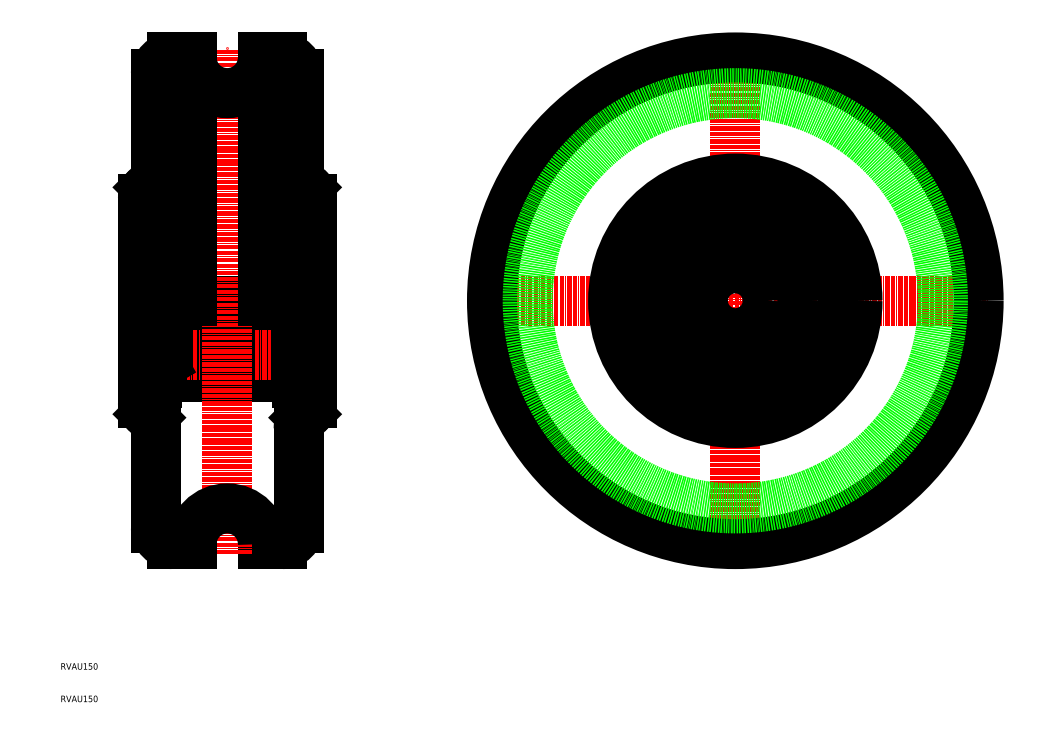
<metadata>
{"format":"dxf","ext":"dxf","renderer":"ezdxf+matplotlib","layout":"modelspace","background":"white","min_lineweight":24,"dpi":150}
</metadata>
<code>
0
SECTION
2
ENTITIES
0
ARC
8
0
10
78.4
20
203.7
30
0
40
5
50
0
51
90
0
ARC
8
0
10
78.4
20
63.72
30
0
40
5
50
270
51
0
0
ARC
8
0
10
82.25
20
120.2
30
0
40
0.25
50
0
51
90
0
ARC
8
0
10
82.25
20
113.7
30
0
40
0.25
50
270
51
0
0
ARC
8
0
10
82.25
20
114.2
30
0
40
0.25
50
0
51
90
0
ARC
8
0
10
82.25
20
115.7
30
0
40
0.25
50
330
51
0
0
ARC
8
0
10
82
20
111.2
30
0
40
1
50
270
51
0
0
LINE
8
0
10
81.5
20
113.4
30
0
11
83
21
113.4
31
0
0
ARC
8
0
10
82
20
122.7
30
0
40
1
50
0
51
90
0
LINE
8
0
10
81.5
20
120.4
30
0
11
83
21
120.4
31
0
0
LINE
8
0
10
69
20
110.2
30
0
11
83
21
110.2
31
0
0
LINE
8
CENTER
10
32.4
20
133.7
30
0
11
90.4
21
133.7
31
0
0
LINE
8
0
10
44.4
20
208.7
30
0
11
50.4
21
208.7
31
0
0
LINE
8
0
10
78.4
20
58.72
30
0
11
72.4
21
58.72
31
0
0
LINE
8
0
10
37.9
20
110.2
30
0
11
35.4
21
110.2
31
0
0
LINE
8
0
10
39.4
20
203.7
30
0
11
39.4
21
133.7
31
0
0
ARC
8
0
10
40.4
20
165.2
30
0
40
5
50
135
51
180
0
ARC
8
0
10
34.4
20
173.3
30
0
40
5
50
315
51
0
0
LINE
8
0
10
36.87
20
168.7
30
0
11
37.94
21
169.8
31
0
0
ARC
8
0
10
44.4
20
203.7
30
0
40
5
50
90
51
180
0
LINE
8
0
10
35.4
20
102.3
30
0
11
35.4
21
165.2
31
0
0
ARC
8
0
10
40.4
20
102.3
30
0
40
5
50
180
51
225
0
ARC
8
0
10
34.4
20
94.15
30
0
40
5
50
0
51
45
0
LINE
8
0
10
36.87
20
98.76
30
0
11
37.94
21
97.69
31
0
0
ARC
8
0
10
44.4
20
63.72
30
0
40
5
50
180
51
270
0
LINE
8
0
10
39.4
20
94.15
30
0
11
39.4
21
63.72
31
0
0
LINE
8
0
10
69
20
112.9
30
0
11
53.8
21
112.9
31
0
0
LINE
8
0
10
82.25
20
120.4
30
0
11
81.5
21
120.4
31
0
0
LINE
8
0
10
81.5
20
120.4
30
0
11
81.5
21
120.2
31
0
0
LINE
8
0
10
81.5
20
120.2
30
0
11
82.25
21
120.2
31
0
0
LINE
8
0
10
82.25
20
120.2
30
0
11
82.25
21
115.7
31
0
0
LINE
8
0
10
82.25
20
115.7
30
0
11
81.53
21
114.5
31
0
0
ARC
8
0
10
81.75
20
114.4
30
0
40
0.25
50
150
51
180
0
LINE
8
0
10
81.5
20
114.4
30
0
11
81.5
21
113.7
31
0
0
ARC
8
0
10
81.75
20
113.7
30
0
40
0.25
50
180
51
270
0
LINE
8
0
10
81.75
20
113.4
30
0
11
82.25
21
113.4
31
0
0
LINE
8
0
10
82.25
20
114.4
30
0
11
82
21
114.4
31
0
0
LINE
8
0
10
82
20
114.4
30
0
11
82
21
114.2
31
0
0
LINE
8
0
10
82
20
114.2
30
0
11
82.25
21
114.2
31
0
0
LINE
8
0
10
82.25
20
114.2
30
0
11
82.25
21
113.7
31
0
0
LINE
8
0
10
82.25
20
113.7
30
0
11
81.75
21
113.7
31
0
0
LINE
8
0
10
81.75
20
113.7
30
0
11
81.75
21
114.4
31
0
0
LINE
8
0
10
81.75
20
114.4
30
0
11
82.47
21
115.6
31
0
0
LINE
8
0
10
81.5
20
113.4
30
0
11
81.5
21
114.4
31
0
0
LINE
8
0
10
81.5
20
119.5
30
0
11
81.5
21
120.4
31
0
0
ARC
8
0
10
76
20
117
30
0
40
4.8
50
338.6
51
21.38
0
LINE
8
0
10
70.5
20
120.2
30
0
11
69.75
21
120.2
31
0
0
LINE
8
0
10
70.5
20
119.5
30
0
11
70.5
21
120.4
31
0
0
LINE
8
0
10
70.5
20
120.4
30
0
11
69
21
120.4
31
0
0
ARC
8
0
10
69.75
20
120.2
30
0
40
0.25
50
90
51
180
0
LINE
8
0
10
69.5
20
115.7
30
0
11
69.5
21
120.2
31
0
0
ARC
8
0
10
69.75
20
115.7
30
0
40
0.25
50
180
51
210
0
LINE
8
0
10
70.25
20
114.4
30
0
11
69.53
21
115.6
31
0
0
LINE
8
0
10
70.25
20
113.7
30
0
11
70.25
21
114.4
31
0
0
LINE
8
0
10
69.75
20
113.7
30
0
11
70.25
21
113.7
31
0
0
LINE
8
0
10
69.75
20
114.2
30
0
11
69.75
21
113.7
31
0
0
LINE
8
0
10
70
20
114.2
30
0
11
69.75
21
114.2
31
0
0
LINE
8
0
10
70
20
114.4
30
0
11
70
21
114.2
31
0
0
LINE
8
0
10
69.75
20
114.4
30
0
11
70
21
114.4
31
0
0
ARC
8
0
10
69.75
20
114.2
30
0
40
0.25
50
90
51
180
0
LINE
8
0
10
69.5
20
113.7
30
0
11
69.5
21
114.2
31
0
0
ARC
8
0
10
69.75
20
113.7
30
0
40
0.25
50
180
51
270
0
LINE
8
0
10
70.5
20
113.4
30
0
11
69
21
113.4
31
0
0
ARC
8
0
10
70.25
20
113.7
30
0
40
0.25
50
270
51
0
0
LINE
8
0
10
70.5
20
113.4
30
0
11
70.5
21
114.4
31
0
0
ARC
8
0
10
70.25
20
114.4
30
0
40
0.25
50
0
51
30
0
LINE
8
0
10
69.75
20
115.7
30
0
11
70.47
21
114.5
31
0
0
LINE
8
0
10
69.75
20
120.2
30
0
11
69.75
21
115.7
31
0
0
LINE
8
0
10
70.5
20
114.4
30
0
11
72.85
21
114.4
31
0
0
LINE
8
0
10
69
20
122.7
30
0
11
69
21
111.2
31
0
0
ARC
8
0
10
70
20
111.2
30
0
40
1
50
180
51
270
0
ARC
8
0
10
76
20
117
30
0
40
4.05
50
205.6
51
334.4
0
ARC
8
0
10
70
20
122.7
30
0
40
1
50
90
51
180
0
LINE
8
0
10
70.5
20
119.5
30
0
11
72.81
21
119.5
31
0
0
ARC
8
0
10
76
20
117
30
0
40
4.05
50
25.6
51
154.4
0
LINE
8
0
10
69
20
122.7
30
0
11
69
21
133.7
31
0
0
LINE
8
0
10
69
20
133.7
30
0
11
69
21
110.2
31
0
0
LINE
8
0
10
70.25
20
113.4
30
0
11
69.75
21
113.4
31
0
0
LINE
8
0
10
70.5
20
114.4
30
0
11
70.5
21
113.7
31
0
0
LINE
8
0
10
70.5
20
120.4
30
0
11
70.5
21
120.2
31
0
0
LINE
8
0
10
69.75
20
120.4
30
0
11
70.5
21
120.4
31
0
0
ARC
8
0
10
76
20
117
30
0
40
4.8
50
158.6
51
201.4
0
LINE
8
CENTER
10
76
20
123
30
0
11
76
21
110.9
31
0
0
LINE
8
0
10
70
20
110.2
30
0
11
82
21
110.2
31
0
0
LINE
8
0
10
79.15
20
114.4
30
0
11
81.5
21
114.4
31
0
0
LINE
8
0
10
70
20
123.7
30
0
11
82
21
123.7
31
0
0
LINE
8
0
10
79.19
20
119.5
30
0
11
81.5
21
119.5
31
0
0
LINE
8
0
10
80.47
20
115.2
30
0
11
71.53
21
115.2
31
0
0
LINE
8
0
10
80.47
20
118.7
30
0
11
71.53
21
118.7
31
0
0
LINE
8
CENTER
10
69.95
20
117
30
0
11
82.05
21
117
31
0
0
LINE
8
CENTER
10
46.8
20
123
30
0
11
46.8
21
110.9
31
0
0
LINE
8
0
10
53.05
20
120.4
30
0
11
52.3
21
120.4
31
0
0
LINE
8
0
10
52.3
20
120.4
30
0
11
52.3
21
120.2
31
0
0
LINE
8
0
10
52.3
20
120.2
30
0
11
53.05
21
120.2
31
0
0
LINE
8
0
10
53.05
20
120.2
30
0
11
53.05
21
115.7
31
0
0
LINE
8
0
10
53.05
20
115.7
30
0
11
52.33
21
114.5
31
0
0
LINE
8
0
10
52.3
20
114.4
30
0
11
52.3
21
113.7
31
0
0
LINE
8
0
10
52.55
20
113.4
30
0
11
53.05
21
113.4
31
0
0
LINE
8
0
10
53.3
20
113.7
30
0
11
53.3
21
114.2
31
0
0
LINE
8
0
10
53.05
20
114.4
30
0
11
52.8
21
114.4
31
0
0
LINE
8
0
10
52.8
20
114.4
30
0
11
52.8
21
114.2
31
0
0
LINE
8
0
10
52.8
20
114.2
30
0
11
53.05
21
114.2
31
0
0
LINE
8
0
10
53.05
20
114.2
30
0
11
53.05
21
113.7
31
0
0
LINE
8
0
10
53.05
20
113.7
30
0
11
52.55
21
113.7
31
0
0
LINE
8
0
10
52.55
20
113.7
30
0
11
52.55
21
114.4
31
0
0
LINE
8
0
10
52.55
20
114.4
30
0
11
53.27
21
115.6
31
0
0
LINE
8
0
10
53.3
20
115.7
30
0
11
53.3
21
120.2
31
0
0
ARC
8
0
10
53.05
20
120.2
30
0
40
0.25
50
0
51
90
0
ARC
8
0
10
53.05
20
115.7
30
0
40
0.25
50
330
51
0
0
ARC
8
0
10
53.05
20
114.2
30
0
40
0.25
50
0
51
90
0
ARC
8
0
10
53.05
20
113.7
30
0
40
0.25
50
270
51
0
0
ARC
8
0
10
52.55
20
113.7
30
0
40
0.25
50
180
51
270
0
ARC
8
0
10
52.55
20
114.4
30
0
40
0.25
50
150
51
180
0
LINE
8
0
10
53.8
20
110.2
30
0
11
39.8
21
110.2
31
0
0
LINE
8
0
10
39.8
20
108.5
30
0
11
37.9
21
108.5
31
0
0
LINE
8
0
10
39.65
20
113
30
0
11
37.9
21
113
31
0
0
LINE
8
0
10
53.8
20
122.7
30
0
11
53.8
21
133.7
31
0
0
LINE
8
0
10
39.8
20
133.7
30
0
11
39.8
21
122.7
31
0
0
LINE
8
0
10
37.9
20
108.5
30
0
11
37.9
21
133.7
31
0
0
LINE
8
0
10
39.8
20
108.5
30
0
11
39.8
21
133.7
31
0
0
LINE
8
0
10
53.8
20
133.7
30
0
11
53.8
21
110.2
31
0
0
LINE
8
0
10
39.65
20
108.5
30
0
11
39.65
21
133.7
31
0
0
ARC
8
0
10
52.8
20
122.7
30
0
40
1
50
0
51
90
0
LINE
8
0
10
52.3
20
120.4
30
0
11
53.8
21
120.4
31
0
0
LINE
8
0
10
52.3
20
119.5
30
0
11
52.3
21
120.4
31
0
0
LINE
8
0
10
49.99
20
119.5
30
0
11
52.3
21
119.5
31
0
0
LINE
8
0
10
41.3
20
119.5
30
0
11
43.61
21
119.5
31
0
0
LINE
8
0
10
41.3
20
119.5
30
0
11
41.3
21
120.4
31
0
0
LINE
8
0
10
41.3
20
120.4
30
0
11
39.8
21
120.4
31
0
0
ARC
8
0
10
40.8
20
122.7
30
0
40
1
50
90
51
180
0
LINE
8
0
10
40.8
20
123.7
30
0
11
52.8
21
123.7
31
0
0
CIRCLE
8
0
10
46.8
20
117
30
0
40
4.05
0
LINE
8
0
10
49.95
20
114.4
30
0
11
52.3
21
114.4
31
0
0
LINE
8
0
10
52.3
20
113.4
30
0
11
52.3
21
114.4
31
0
0
LINE
8
0
10
52.3
20
113.4
30
0
11
53.8
21
113.4
31
0
0
LINE
8
0
10
53.8
20
111.2
30
0
11
53.8
21
122.7
31
0
0
ARC
8
0
10
52.8
20
111.2
30
0
40
1
50
270
51
0
0
LINE
8
0
10
40.8
20
110.2
30
0
11
52.8
21
110.2
31
0
0
ARC
8
0
10
40.8
20
111.2
30
0
40
1
50
180
51
270
0
LINE
8
0
10
39.8
20
122.7
30
0
11
39.8
21
111.2
31
0
0
LINE
8
0
10
41.3
20
113.4
30
0
11
39.8
21
113.4
31
0
0
LINE
8
0
10
41.3
20
113.4
30
0
11
41.3
21
114.4
31
0
0
LINE
8
0
10
41.3
20
114.4
30
0
11
43.65
21
114.4
31
0
0
LINE
8
0
10
51.27
20
118.7
30
0
11
50.45
21
118.7
31
0
0
ARC
8
0
10
46.8
20
117
30
0
40
4.8
50
338.6
51
21.38
0
LINE
8
0
10
51.27
20
115.2
30
0
11
50.45
21
115.2
31
0
0
ARC
8
0
10
46.8
20
117
30
0
40
4.3
50
336
51
24.02
0
LINE
8
0
10
43.15
20
115.2
30
0
11
42.33
21
115.2
31
0
0
ARC
8
0
10
46.8
20
117
30
0
40
4.3
50
156
51
204
0
LINE
8
CENTER
10
40.75
20
117
30
0
11
52.85
21
117
31
0
0
ARC
8
0
10
46.8
20
117
30
0
40
4.8
50
158.6
51
201.4
0
LINE
8
0
10
43.15
20
118.7
30
0
11
42.33
21
118.7
31
0
0
LINE
8
0
10
40.55
20
120.2
30
0
11
40.55
21
115.7
31
0
0
LINE
8
0
10
40.55
20
115.7
30
0
11
41.27
21
114.5
31
0
0
ARC
8
0
10
41.05
20
114.4
30
0
40
0.25
50
0
51
30
0
LINE
8
0
10
41.3
20
114.4
30
0
11
41.3
21
113.7
31
0
0
ARC
8
0
10
41.05
20
113.7
30
0
40
0.25
50
270
51
0
0
LINE
8
0
10
41.05
20
113.4
30
0
11
40.55
21
113.4
31
0
0
ARC
8
0
10
40.55
20
113.7
30
0
40
0.25
50
180
51
270
0
LINE
8
0
10
40.3
20
113.7
30
0
11
40.3
21
114.2
31
0
0
ARC
8
0
10
40.55
20
114.2
30
0
40
0.25
50
90
51
180
0
LINE
8
0
10
40.55
20
114.4
30
0
11
40.8
21
114.4
31
0
0
LINE
8
0
10
40.8
20
114.4
30
0
11
40.8
21
114.2
31
0
0
LINE
8
0
10
40.8
20
114.2
30
0
11
40.55
21
114.2
31
0
0
LINE
8
0
10
40.55
20
114.2
30
0
11
40.55
21
113.7
31
0
0
LINE
8
0
10
40.55
20
113.7
30
0
11
41.05
21
113.7
31
0
0
LINE
8
0
10
41.05
20
113.7
30
0
11
41.05
21
114.4
31
0
0
LINE
8
0
10
41.05
20
114.4
30
0
11
40.33
21
115.6
31
0
0
ARC
8
0
10
40.55
20
115.7
30
0
40
0.25
50
180
51
210
0
LINE
8
0
10
40.3
20
115.7
30
0
11
40.3
21
120.2
31
0
0
ARC
8
0
10
40.55
20
120.2
30
0
40
0.25
50
90
51
180
0
LINE
8
0
10
40.55
20
120.4
30
0
11
41.3
21
120.4
31
0
0
LINE
8
0
10
41.3
20
120.4
30
0
11
41.3
21
120.2
31
0
0
LINE
8
0
10
41.3
20
120.2
30
0
11
40.55
21
120.2
31
0
0
LINE
8
CENTER
10
61.4
20
55.72
30
0
11
61.4
21
211.7
31
0
0
LINE
8
0
10
84.9
20
110.2
30
0
11
87.4
21
110.2
31
0
0
LINE
8
0
10
83.4
20
203.7
30
0
11
83.4
21
133.7
31
0
0
ARC
8
0
10
88.4
20
173.3
30
0
40
5
50
180
51
225
0
LINE
8
0
10
85.94
20
168.7
30
0
11
84.87
21
169.8
31
0
0
ARC
8
0
10
82.4
20
165.2
30
0
40
5
50
0
51
45
0
LINE
8
0
10
87.4
20
102.3
30
0
11
87.4
21
165.2
31
0
0
ARC
8
0
10
82.4
20
102.3
30
0
40
5
50
315
51
0
0
LINE
8
0
10
85.94
20
98.76
30
0
11
84.87
21
97.69
31
0
0
ARC
8
0
10
88.4
20
94.15
30
0
40
5
50
135
51
180
0
LINE
8
0
10
83.4
20
94.15
30
0
11
83.4
21
63.72
31
0
0
LINE
8
0
10
82.5
20
113.7
30
0
11
82.5
21
114.2
31
0
0
LINE
8
0
10
82.5
20
115.7
30
0
11
82.5
21
120.2
31
0
0
LINE
8
0
10
83
20
111.2
30
0
11
83
21
122.7
31
0
0
LINE
8
0
10
83
20
133.7
30
0
11
83
21
122.7
31
0
0
LINE
8
0
10
83.15
20
108.5
30
0
11
83.15
21
133.7
31
0
0
LINE
8
0
10
84.9
20
108.5
30
0
11
84.9
21
133.7
31
0
0
LINE
8
0
10
83
20
108.5
30
0
11
83
21
133.7
31
0
0
LINE
8
0
10
83.15
20
113
30
0
11
84.9
21
113
31
0
0
LINE
8
0
10
83
20
108.5
30
0
11
84.9
21
108.5
31
0
0
LINE
8
0
10
72.4
20
208.7
30
0
11
78.4
21
208.7
31
0
0
LINE
8
0
10
50.4
20
58.72
30
0
11
44.4
21
58.72
31
0
0
LINE
8
CENTER
10
140
20
133.7
30
0
11
296
21
133.7
31
0
0
LINE
8
CENTER
10
218
20
211.7
30
0
11
218
21
55.72
31
0
0
CIRCLE
8
0
10
218
20
133.7
30
0
40
10
0
CIRCLE
8
0
10
218
20
133.7
30
0
40
20.75
0
CIRCLE
8
0
10
218
20
133.7
30
0
40
23.5
0
CIRCLE
8
0
10
218
20
133.7
30
0
40
33.34
0
CIRCLE
8
0
10
218
20
133.7
30
0
40
37.66
0
CIRCLE
8
0
10
218
20
133.7
30
0
40
75
0
LINE
8
0
10
72.4
20
208.7
30
0
11
72.4
21
133.7
31
0
0
LINE
8
0
10
50.4
20
208.7
30
0
11
50.4
21
133.7
31
0
0
ARC
8
0
10
61.4
20
208.7
30
0
40
11
50
180
51
0
0
ARC
8
0
10
61.4
20
58.72
30
0
40
11
50
0
51
180
0
CIRCLE
8
0
10
218
20
133.7
30
0
40
64
0
TEXT
8
0
10
10
20
10
30
0
40
2
1
RVAU150
0
TEXT
8
0
10
10
20
20
30
0
40
2
1
RVAU150
0
ENDSEC
0
EOF

</code>
